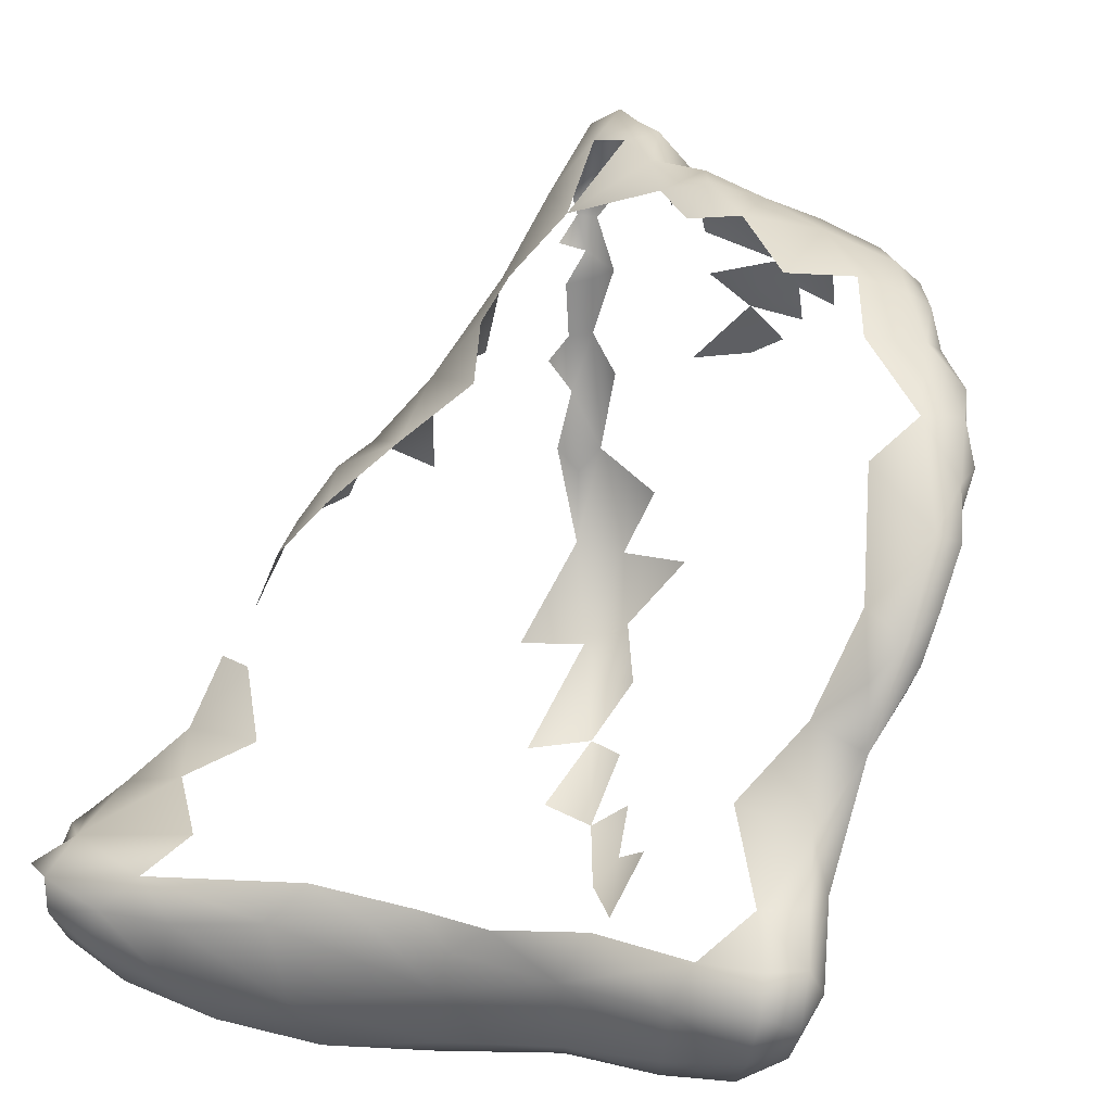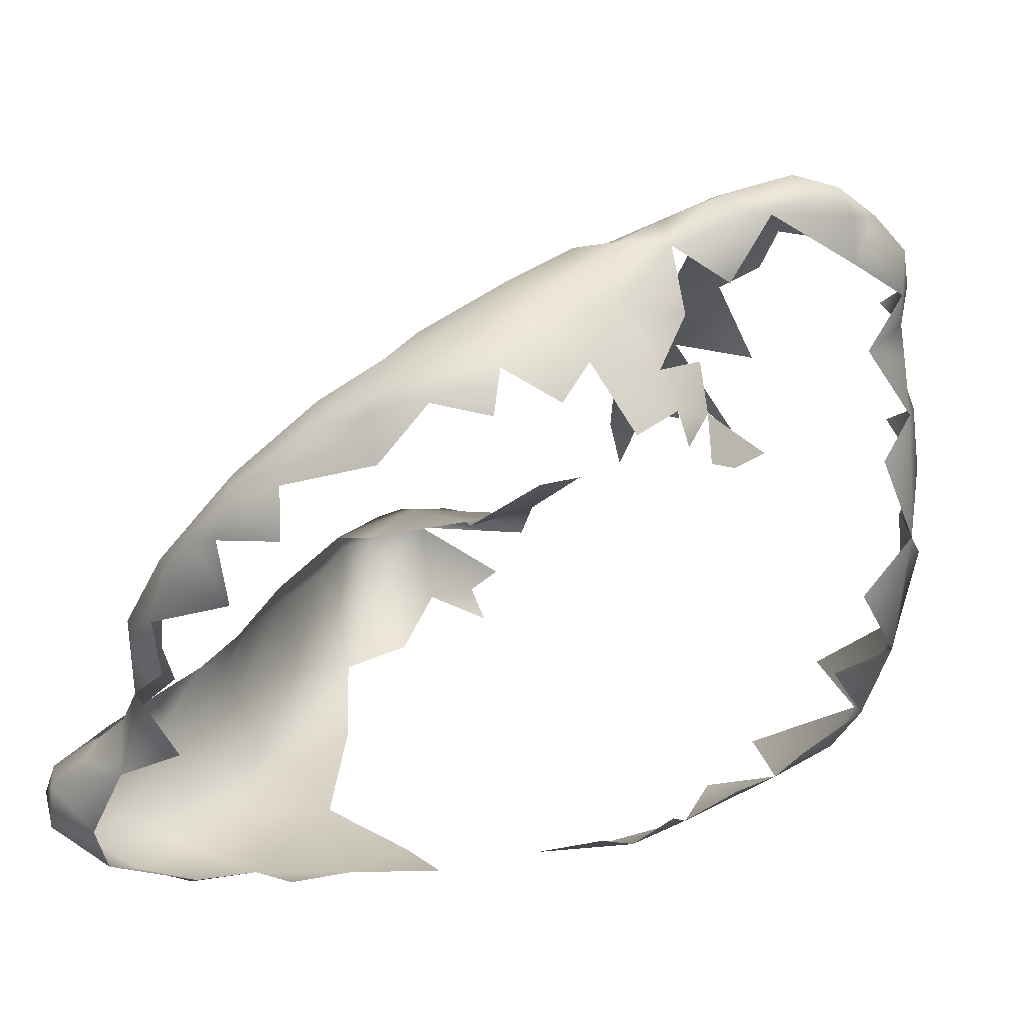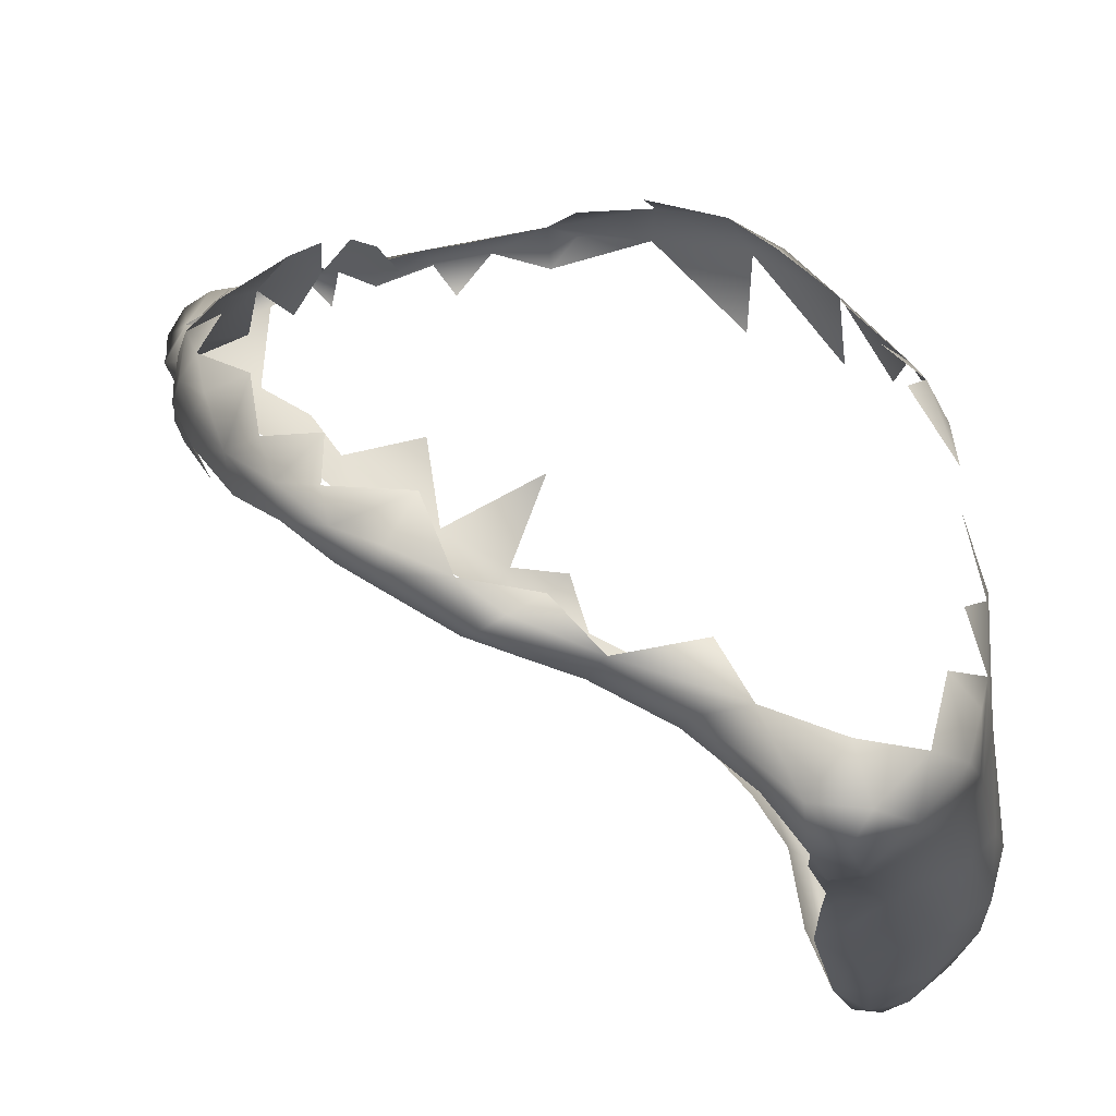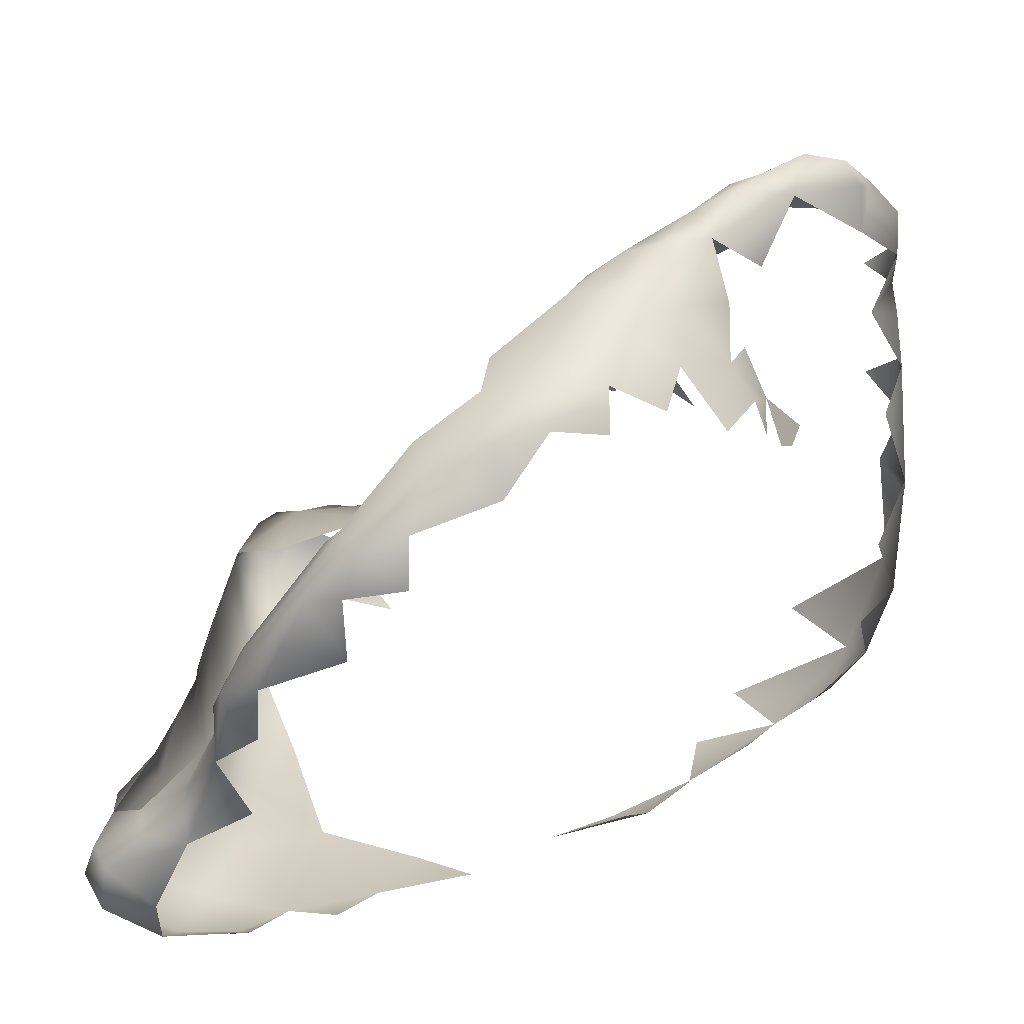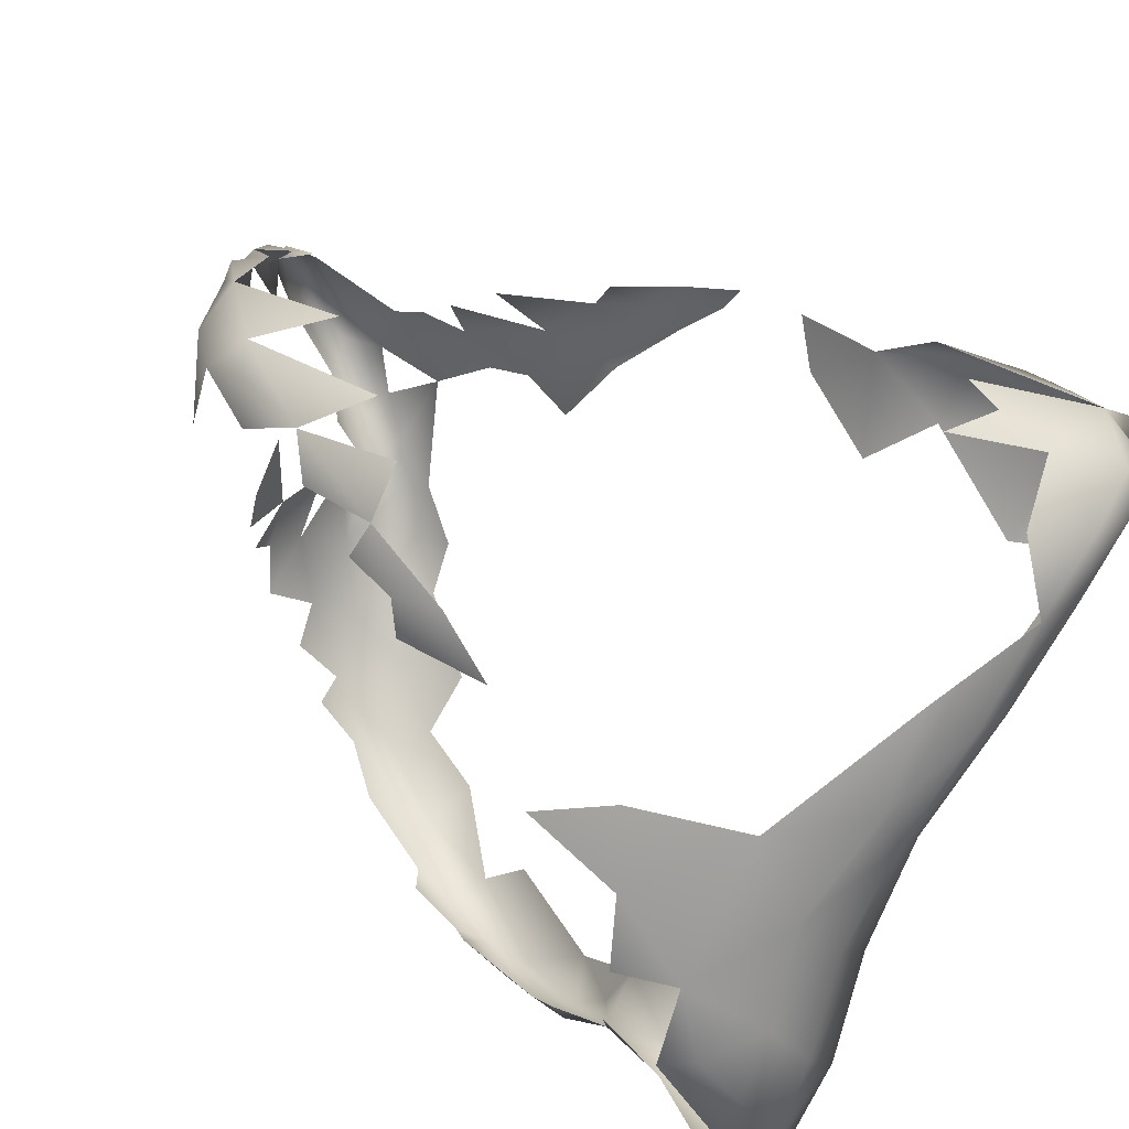
<metadata>
{"format":"obj","ext":"obj","renderer":"f3d","projection":"perspective","resolution":1024,"background":"white","views":[{"elev":14.0,"azim":-164.9,"up":"+Y"},{"elev":26.0,"azim":-68.0,"up":"+Y"},{"elev":-25.9,"azim":-81.8,"up":"+Z"},{"elev":29.1,"azim":-86.2,"up":"+Y"},{"elev":-76.8,"azim":58.4,"up":"+Y"}]}
</metadata>
<code>
v 1.666 -0.779 -1.593
v 1.645 -0.6537 -1.613
v 1.794 -0.6687 -1.61
v 1.728 -0.6537 -1.601
v 1.643 -0.7016 -1.629
v 1.602 -0.7312 -1.598
v 1.595 -0.6556 -1.587
v 1.775 -0.8013 -1.564
v 1.758 -0.7129 -1.616
v 1.904 -0.7112 -1.57
v 1.696 -0.8407 -1.511
v 2.009 -0.6204 -1.522
v 2.458 -0.6406 -1.536
v 2.589 -0.7032 -1.531
v 1.864 -0.6437 -1.566
v 1.994 -0.6579 -1.556
v 2.146 -0.6695 -1.552
v 2.283 -0.6798 -1.555
v 1.666 -0.6031 -1.546
v 2.413 -0.6938 -1.553
v 2.51 -0.6867 -1.55
v 2.62 -0.6793 -1.451
v 1.629 -0.7983 -1.521
v 1.594 -0.6062 -1.467
v 2.628 -0.6547 -1.494
v 2.236 -0.8625 -1.492
v 2.382 -0.8457 -1.486
v 2.503 -0.8036 -1.493
v 2.578 -0.7513 -1.497
v 2.532 -0.7445 -1.533
v 2.596 -0.6601 -1.522
v 2.071 -0.8368 -1.5
v 2.092 -0.6469 -1.539
v 2.233 -0.6282 -1.535
v 1.91 -0.8171 -1.518
v 2.265 -0.7951 -1.528
v 1.606 -0.6022 -1.532
v 2.07 -0.7556 -1.533
v 2.046 -0.6957 -1.547
v 2.438 -0.7769 -1.529
v 2.152 -0.6031 -1.475
v 1.588 -0.7127 -1.517
v 1.602 -0.6878 -1.444
v 1.796 -0.853 -1.49
v 2.371 -0.8587 -1.386
v 2.027 -0.5728 -1.417
v 2.394 -0.5863 -1.362
v 2.582 -0.6266 -1.451
v 2.547 -0.7728 -1.4
v 1.796 -0.5914 -1.505
v 2.095 -0.8713 -1.452
v 1.719 -0.8592 -1.436
v 1.56 -0.4425 -1.413
v 2.234 -0.8827 -1.419
v 1.562 -0.3534 -1.412
v 1.93 -0.8583 -1.445
v 2.416 -0.6073 -1.46
v 1.717 -0.5088 -1.441
v 1.615 -0.5303 -1.471
v 1.911 -0.5945 -1.483
v 1.792 -0.8702 -1.365
v 1.504 -0.3366 -1.38
v 2.001 -0.8757 -1.341
v 1.488 -0.2788 -1.337
v 1.703 -0.296 -1.318
v 2.461 -0.8316 -1.416
v 1.781 -0.4364 -1.355
v 2.611 -0.629 -1.402
v 1.632 -0.4073 -1.408
v 1.884 -0.512 -1.39
v 1.606 -0.5596 -1.376
v 1.577 -0.476 -1.343
v 1.524 -0.3793 -1.347
v 2.557 -0.7482 -1.329
v 2.29 -0.5758 -1.36
v 1.592 -0.1161 -1.258
v 2.039 -0.5499 -1.364
v 1.983 -0.5141 -1.35
v 1.678 -0.8227 -1.404
v 1.623 -0.7497 -1.421
v 1.518 -0.303 -1.392
v 1.575 -0.2711 -1.371
v 1.724 -0.3769 -1.347
v 1.644 -0.6672 -1.364
v 1.469 -0.2008 -1.302
v 1.633 -0.2175 -1.313
v 2.106 -0.5344 -1.319
v 1.498 -0.1872 -1.323
v 2.579 -0.6034 -1.297
v 2.605 -0.6254 -1.359
v 1.89 -0.449 -1.318
v 1.777 -0.3692 -1.317
v 1.653 -0.5861 -1.28
v 1.759 -0.8476 -1.287
v 1.466 -0.1255 -1.221
v 2.492 -0.584 -1.311
v 2.503 -0.7693 -1.284
v 2.566 -0.7095 -1.286
v 1.955 -0.4714 -1.312
v 1.715 -0.752 -1.279
v 1.476 -0.1348 -1.269
v 1.802 -0.8203 -1.182
v 2.045 -0.8717 -1.145
v 1.494 -0.2341 -1.221
v 1.71 -0.1697 -1.231
v 1.482 -0.06585 -1.203
v 2.402 -0.542 -1.265
v 1.833 -0.1983 -1.184
v 1.93 -0.4002 -1.263
v 2.524 -0.5516 -1.203
v 1.548 -0.3066 -1.129
v 2.094 -0.4148 -1.195
v 1.854 -0.8767 -1.237
v 2.167 -0.8658 -1.223
v 1.951 -0.8811 -1.183
v 1.489 -0.0438 -1.138
v 1.715 -0.6704 -1.224
v 1.569 -0.4156 -1.247
v 2.473 -0.74 -1.171
v 1.989 -0.2993 -1.162
v 2.285 -0.5088 -1.248
v 1.534 -0.06177 -1.227
v 1.664 -0.09339 -1.209
v 2.578 -0.6319 -1.244
v 1.814 -0.2606 -1.236
v 1.543 0.01292 -1.126
v 1.955 -0.8787 -1.101
v 1.827 -0.7798 -1.086
v 1.488 -0.1225 -1.14
v 2.099 -0.347 -1.14
v 1.619 0.01913 -1.145
v 2.223 -0.4205 -1.165
v 2.363 -0.4243 -1.148
v 2.453 -0.4711 -1.161
v 1.689 -0.5685 -1.143
v 1.634 -0.4746 -1.137
v 1.74 0.08284 -1.056
v 2.517 -0.6736 -1.149
v 2.535 -0.5408 -1.123
v 2.509 -0.473 -1.113
v 2.131 -0.1757 -1.031
v 2.364 -0.8147 -1.206
v 1.677 -0.01419 -1.156
v 1.809 -0.07478 -1.123
v 1.964 -0.2027 -1.119
v 2.455 -0.4043 -1.095
v 2.082 -0.8636 -1.094
v 2.172 -0.8452 -1.076
v 2.006 -0.1152 -1.053
v 1.946 -0.04829 -1.041
v 2.497 -0.5939 -1.069
v 1.986 -0.8571 -0.9802
v 1.55 0.0432 -1.039
v 1.55 -0.2691 -1.088
v 1.578 0.06262 -1.055
v 1.884 -0.7805 -0.9823
v 1.643 0.08233 -1.06
v 2.387 -0.2697 -1.014
v 2.361 -0.347 -1.081
v 2.196 -0.2984 -1.078
v 2.109 -0.2393 -1.071
v 1.59 -0.391 -1.133
v 2.378 -0.7605 -1.072
v 1.586 -0.3496 -1.081
v 1.537 -0.01597 -1.024
v 2.436 -0.6939 -1.057
v 1.847 0.07717 -1.02
v 2.451 -0.3406 -1.04
v 1.887 0.009218 -1.043
v 1.717 -0.5351 -1.03
v 1.559 -0.1724 -1.006
v 1.791 -0.6715 -1.054
v 2.232 -0.7989 -0.9555
v 1.603 0.09202 -0.989
v 1.878 -0.8529 -1.098
v 2.49 -0.4254 -1.037
v 2.187 -0.2195 -1.031
v 1.607 -0.2604 -0.9566
v 2.292 -0.1856 -0.9787
v 1.575 0.0632 -0.9681
v 1.792 -0.556 -0.9283
v 1.705 0.1289 -0.9648
v 1.637 -0.2229 -0.8951
v 2.187 -0.1006 -0.9631
v 1.979 0.03551 -0.9623
v 2.389 -0.2295 -0.9599
v 2.085 -0.04275 -0.973
v 1.815 0.1425 -0.9588
v 1.608 0.04348 -0.8944
v 2.414 -0.5761 -0.9517
v 2.034 -0.8476 -0.8902
v 2.461 -0.5127 -0.9906
v 2.121 0.01255 -0.9056
v 1.587 -0.1261 -0.9392
v 1.617 -0.04159 -0.8829
v 2.275 -0.111 -0.876
v 1.875 0.1765 -0.8916
v 2.392 -0.2836 -0.905
v 1.87 -0.6894 -0.9417
v 1.64 -0.4186 -1.044
v 1.894 0.1333 -0.9378
v 2.442 -0.3054 -0.9801
v 2.106 -0.8381 -0.9181
v 1.646 -0.3551 -0.9683
v 2.353 -0.2012 -0.9073
v 1.727 0.1322 -0.8754
v 2.135 -0.8113 -0.8405
v 1.799 0.1582 -0.8866
v 2.248 -0.7421 -0.8523
v 2.37 -0.5043 -0.8711
v 2.325 -0.7286 -0.9545
v 2.434 -0.3942 -0.9418
v 2.197 -0.02635 -0.895
v 2.169 0.03252 -0.8463
v 2.365 -0.6336 -0.919
v 1.963 -0.7951 -0.8671
v 2.2 -0.7675 -0.8192
v 1.893 0.1866 -0.8336
v 1.852 -0.5884 -0.8749
v 2.246 -0.7164 -0.8085
v 1.639 0.0975 -0.8978
v 2.363 -0.3897 -0.8469
v 1.948 0.1613 -0.8694
v 1.977 0.1955 -0.8008
v 1.665 0.05065 -0.8241
v 2.009 -0.8206 -0.834
v 1.72 0.08764 -0.8085
v 2.184 -0.7078 -0.7041
v 1.7 -0.1348 -0.7788
v 1.817 0.1312 -0.8075
v 2.303 -0.2627 -0.782
v 2.341 -0.4437 -0.8115
v 2.315 -0.4363 -0.7652
v 2.196 0.02103 -0.7876
v 1.866 -0.5118 -0.7661
v 2.142 -0.7752 -0.7602
v 1.98 0.228 -0.7398
v 2.028 0.2156 -0.749
v 2.182 0.06527 -0.7255
v 1.954 -0.6835 -0.8119
v 2.234 -0.09582 -0.7459
v 2.295 -0.5658 -0.7625
v 1.924 0.1797 -0.7713
v 1.801 -0.3726 -0.7303
v 1.818 -0.4557 -0.7753
v 1.751 -0.2605 -0.748
v 1.805 0.05363 -0.7425
v 1.725 -0.00628 -0.7444
v 2.098 0.1168 -0.7973
v 1.911 0.09078 -0.7451
v 1.743 -0.4326 -0.8793
v 1.969 0.1209 -0.7025
v 2.275 -0.6738 -0.8127
v 2.011 -0.7605 -0.7715
v 2.068 -0.7983 -0.7706
v 2.018 0.2377 -0.7033
v 1.76 -0.1083 -0.7029
v 2.278 -0.3769 -0.684
v 1.782 0.01074 -0.7088
v 1.895 -0.3146 -0.5969
v 2.004 -0.6949 -0.7463
v 2.083 0.2106 -0.7041
v 1.909 0.02831 -0.7219
v 1.855 -0.02046 -0.6915
v 2.01 0.2091 -0.6615
v 1.987 0.01641 -0.666
v 2.276 -0.4758 -0.677
v 2.27 -0.2941 -0.6891
v 1.998 -0.6279 -0.69
v 1.823 -0.172 -0.6511
v 2.191 0.01198 -0.6486
v 1.861 -0.0951 -0.6527
v 2.152 0.1338 -0.6914
v 2.045 -0.7124 -0.6836
v 1.78 -0.03717 -0.6916
v 1.932 -0.02114 -0.6897
v 1.929 -0.5438 -0.7049
v 2.058 0.2504 -0.6492
v 2.185 0.02145 -0.5871
v 1.984 -0.5481 -0.5976
v 2.241 -0.4192 -0.5975
v 2.11 0.2249 -0.6184
v 2.238 -0.2592 -0.6238
v 1.881 -0.4253 -0.6549
v 2.26 -0.3723 -0.6358
v 1.81 -0.07023 -0.6696
v 1.949 -0.1088 -0.639
v 2.094 0.00049 -0.5394
v 1.913 -0.3877 -0.5779
v 2.096 -0.6344 -0.5593
v 2.177 0.03952 -0.5484
v 1.902 -0.1957 -0.6067
v 1.934 -0.462 -0.5902
v 2.079 0.2342 -0.5911
v 2.198 -0.1432 -0.533
v 2.257 -0.518 -0.648
v 2.1 -0.708 -0.6419
v 2.049 -0.6263 -0.5876
v 1.994 -0.2441 -0.5652
v 2.099 -0.1629 -0.5081
v 2.079 0.1968 -0.5665
v 2.035 -0.1352 -0.5808
v 1.976 -0.5076 -0.5613
v 2.123 0.1849 -0.5496
v 2.219 -0.5679 -0.6193
v 2.173 -0.02682 -0.5212
v 2.129 0.07465 -0.506
v 2.159 0.07776 -0.5074
v 2.192 -0.2847 -0.5027
v 2.136 0.137 -0.5091
v 2.16 0.1279 -0.5523
v 2.177 -0.1112 -0.4899
v 2.138 -0.02029 -0.4991
v 2.146 0.02396 -0.5087
v 1.982 -0.4456 -0.5317
v 2.017 -0.5428 -0.5393
v 2.077 0.129 -0.5614
v 2.165 -0.4371 -0.4845
v 2.07 -0.2571 -0.5119
v 2.139 -0.5857 -0.5374
v 2.131 -0.2884 -0.4688
v 2.076 -0.556 -0.5121
v 2.175 -0.1991 -0.4782
v 2.035 -0.3447 -0.5097
v 2.14 -0.1052 -0.4862
v 2.168 -0.3281 -0.4649
v 2.092 -0.4509 -0.4769
f 243 218 230
f 224 218 243
f 238 224 237
f 327 318 321
f 326 321 318
f 61 63 113
f 186 202 158
f 301 304 294
f 79 52 61
f 63 61 56
f 56 51 63
f 22 48 68
f 53 59 24
f 53 69 59
f 69 58 59
f 55 69 53
f 89 124 90
f 89 96 110
f 110 96 107
f 110 124 89
f 202 176 168
f 59 58 19
f 48 57 96
f 96 89 48
f 90 22 68
f 90 124 22
f 89 90 48
f 90 68 48
f 278 256 265
f 262 256 278
f 301 265 317
f 9 8 1
f 10 8 9
f 15 10 3
f 10 9 3
f 179 186 158
f 168 158 202
f 278 282 262
f 273 262 282
f 311 282 304
f 273 282 311
f 304 282 294
f 294 282 278
f 307 288 314
f 307 310 317
f 308 314 291
f 308 307 314
f 310 304 317
f 304 301 317
f 311 304 310
f 15 16 10
f 39 10 16
f 37 7 24
f 308 310 307
f 310 308 311
f 6 5 1
f 7 5 6
f 2 5 7
f 4 5 2
f 9 5 4
f 1 5 9
f 4 3 9
f 62 64 81
f 186 179 205
f 196 179 184
f 196 184 213
f 205 179 196
f 205 198 186
f 198 202 186
f 259 247 248
f 259 264 247
f 247 264 263
f 265 243 252
f 265 237 243
f 265 256 237
f 61 113 94
f 113 63 115
f 110 107 134
f 110 134 140
f 226 191 255
f 313 288 325
f 313 314 288
f 23 1 11
f 1 8 11
f 23 6 1
f 23 42 6
f 7 6 42
f 42 24 7
f 44 11 8
f 8 35 44
f 35 8 10
f 11 79 23
f 44 52 11
f 35 56 44
f 35 32 56
f 51 56 32
f 53 24 71
f 73 62 53
f 81 53 62
f 81 55 53
f 81 82 55
f 82 69 55
f 85 101 88
f 226 216 152
f 226 152 191
f 231 205 196
f 234 213 214
f 241 196 234
f 196 213 234
f 264 259 275
f 286 272 264
f 287 264 272
f 290 298 297
f 297 228 320
f 320 290 297
f 327 315 322
f 327 320 318
f 322 320 327
f 324 327 321
f 326 318 309
f 52 79 11
f 52 44 61
f 61 44 56
f 64 62 73
f 88 64 85
f 81 64 88
f 88 82 81
f 88 76 82
f 239 234 273
f 273 249 262
f 273 234 249
f 298 290 322
f 320 322 290
f 318 320 305
f 38 32 35
f 38 35 10
f 10 39 38
f 16 33 39
f 59 37 24
f 59 19 37
f 126 116 165
f 165 153 126
f 180 153 165
f 174 153 180
f 155 153 174
f 157 155 174
f 182 157 174
f 137 157 182
f 182 188 137
f 234 214 249
f 37 19 7
f 19 2 7
f 4 2 19
f 4 15 3
f 22 14 31
f 22 31 25
f 48 13 57
f 31 13 48
f 48 25 31
f 51 32 26
f 54 51 26
f 26 27 54
f 66 27 28
f 49 28 29
f 49 66 28
f 29 22 49
f 85 64 104
f 101 85 104
f 104 95 101
f 106 101 95
f 101 122 88
f 76 88 122
f 122 101 106
f 36 26 32
f 27 26 36
f 36 40 27
f 18 36 38
f 36 32 38
f 17 38 39
f 33 17 39
f 17 18 38
f 36 18 20
f 20 40 36
f 40 28 27
f 20 21 40
f 28 40 30
f 30 29 28
f 30 40 21
f 29 30 14
f 29 14 22
f 106 95 129
f 129 116 106
f 116 126 106
f 122 106 126
f 131 122 126
f 247 227 248
f 227 247 230
f 250 230 247
f 230 250 243
f 237 224 243
f 256 238 237
f 256 262 238
f 155 126 153
f 155 157 126
f 157 131 126
f 254 226 255
f 255 236 297
f 297 274 255
f 321 326 309
f 321 309 323
f 300 321 325
f 323 325 321
f 325 323 312
f 295 312 323
f 306 325 312
f 306 313 325
f 313 306 314
f 49 22 98
f 48 22 25
f 14 30 21
f 14 21 31
f 33 34 17
f 18 17 34
f 34 13 18
f 20 18 13
f 21 20 13
f 31 21 13
f 54 63 51
f 97 49 74
f 74 49 98
f 113 115 175
f 189 221 180
f 221 174 180
f 182 174 221
f 206 182 221
f 208 182 206
f 188 182 208
f 208 197 188
f 201 188 197
f 223 201 197
f 227 221 225
f 227 206 221
f 230 206 227
f 208 206 230
f 230 218 208
f 218 197 208
f 224 249 223
f 238 249 224
f 218 223 197
f 224 223 218
f 301 294 265
f 294 278 265

</code>
